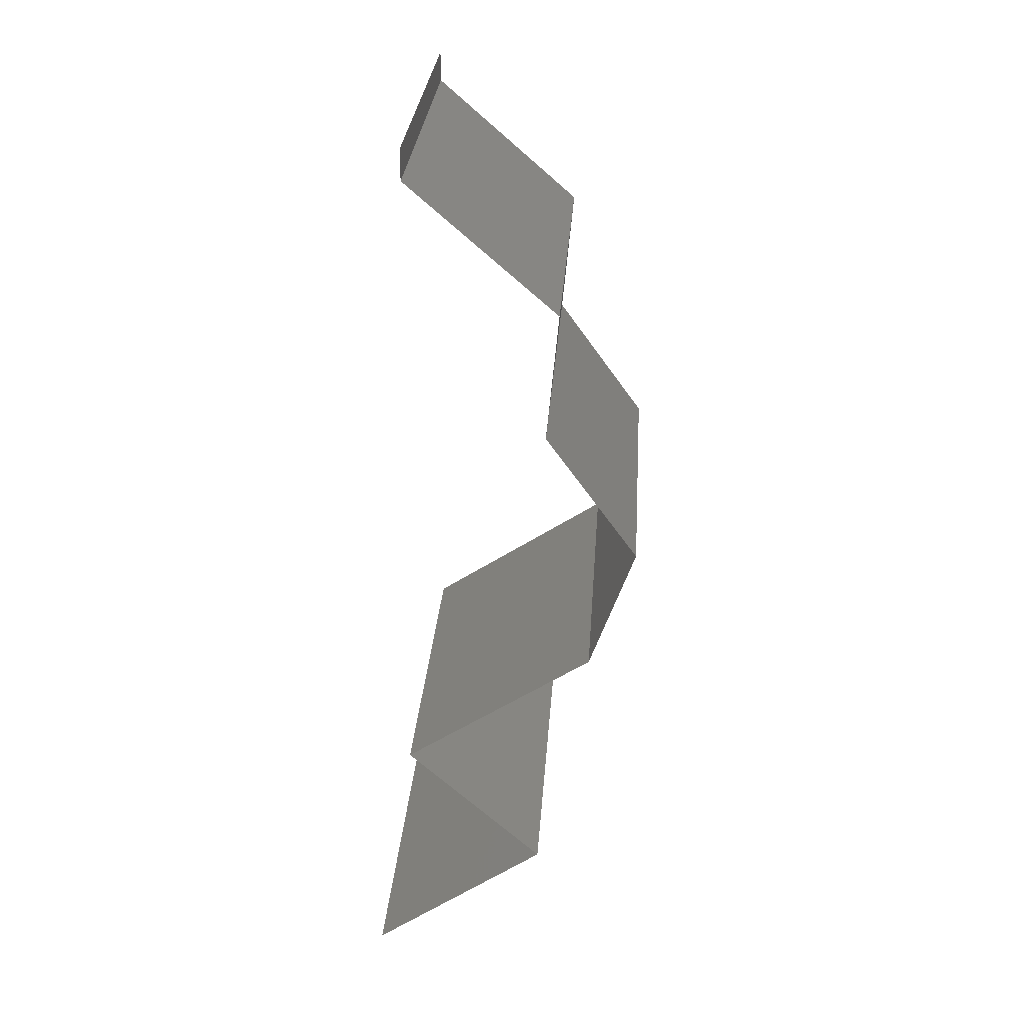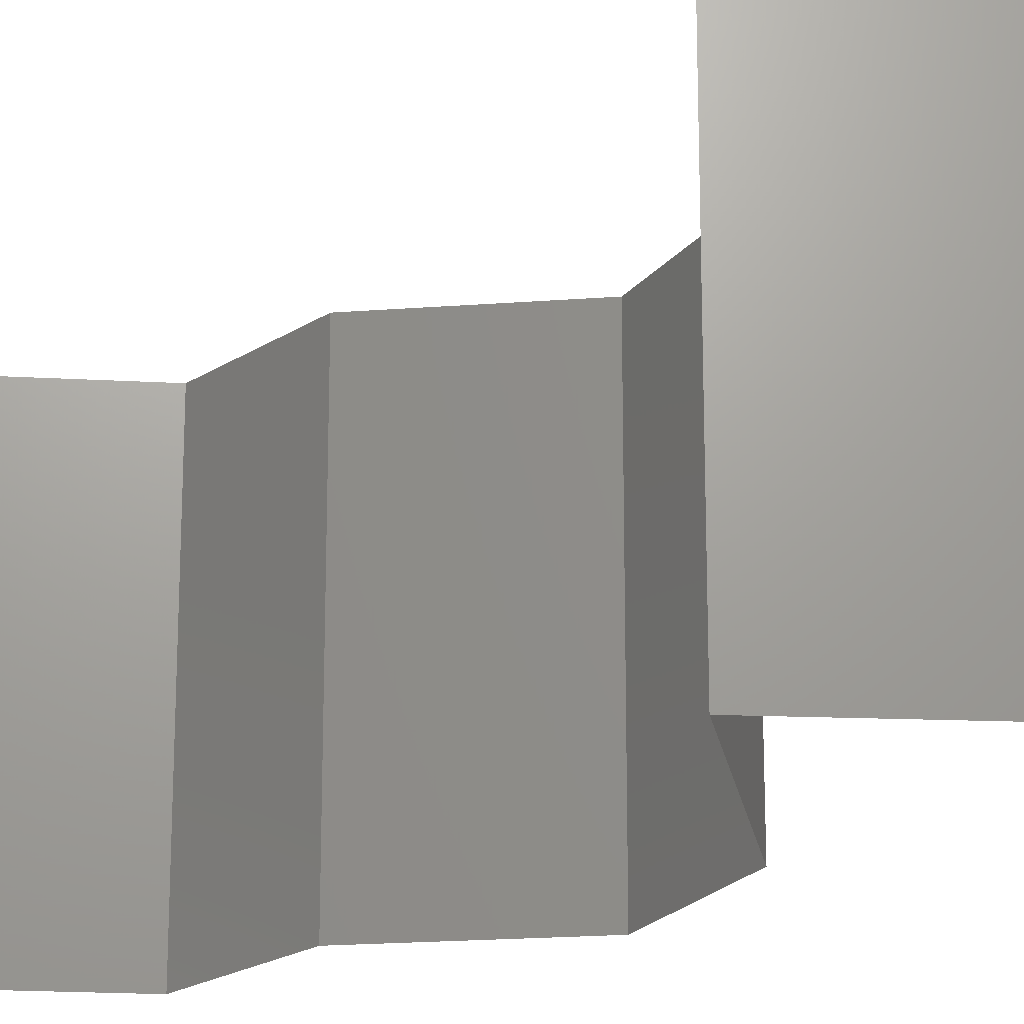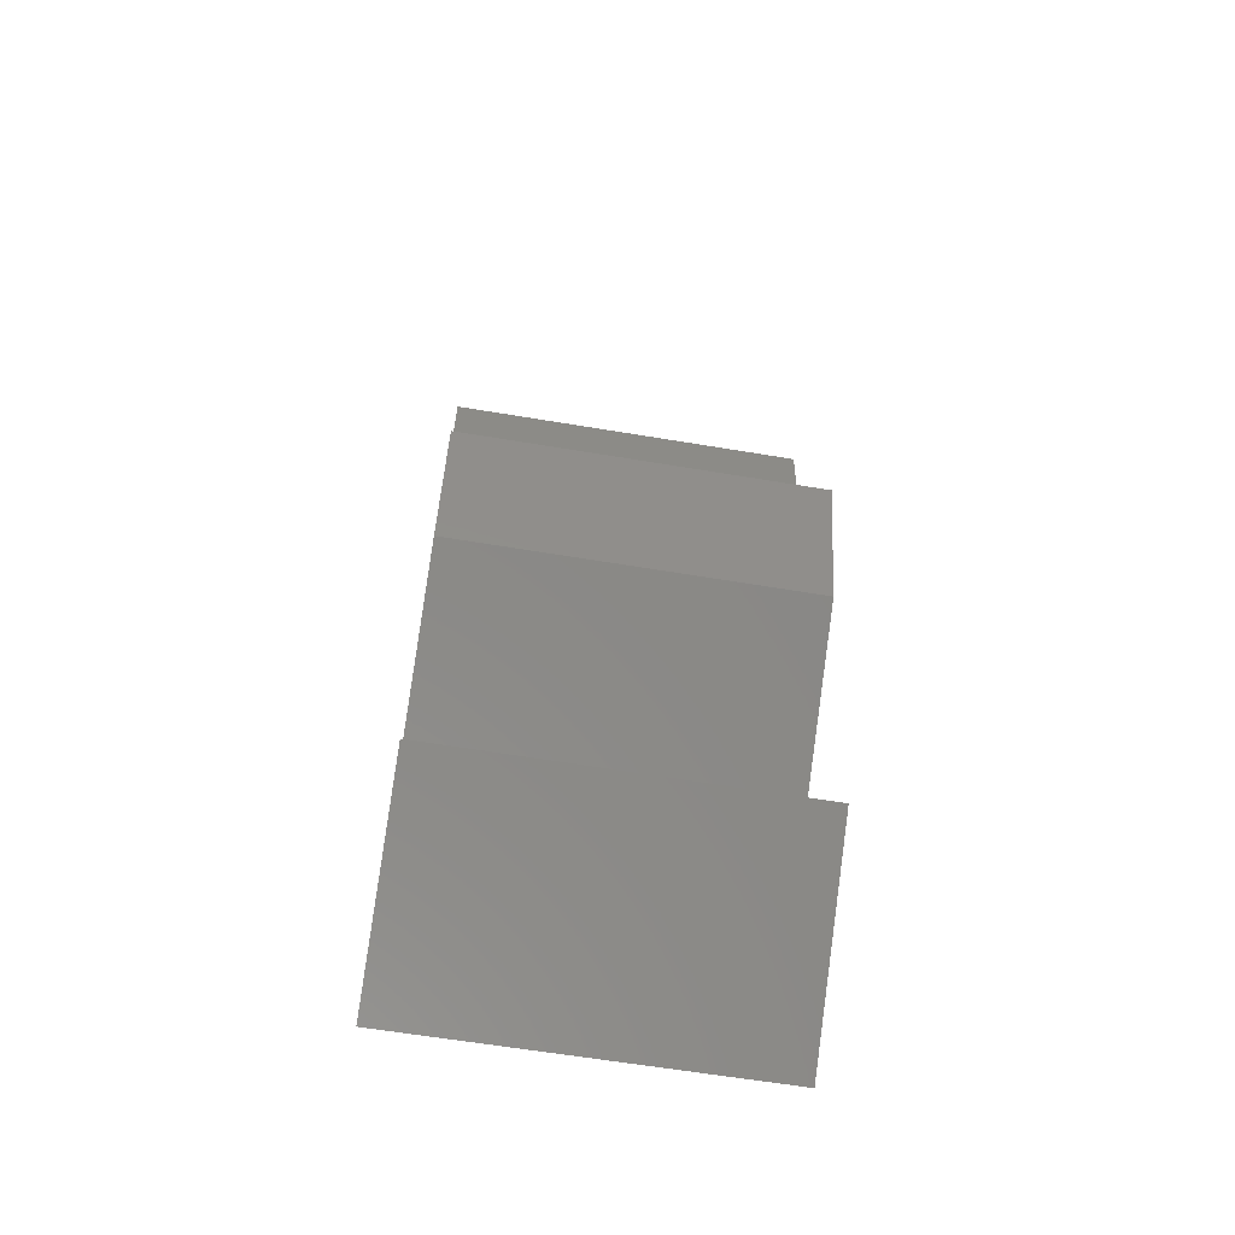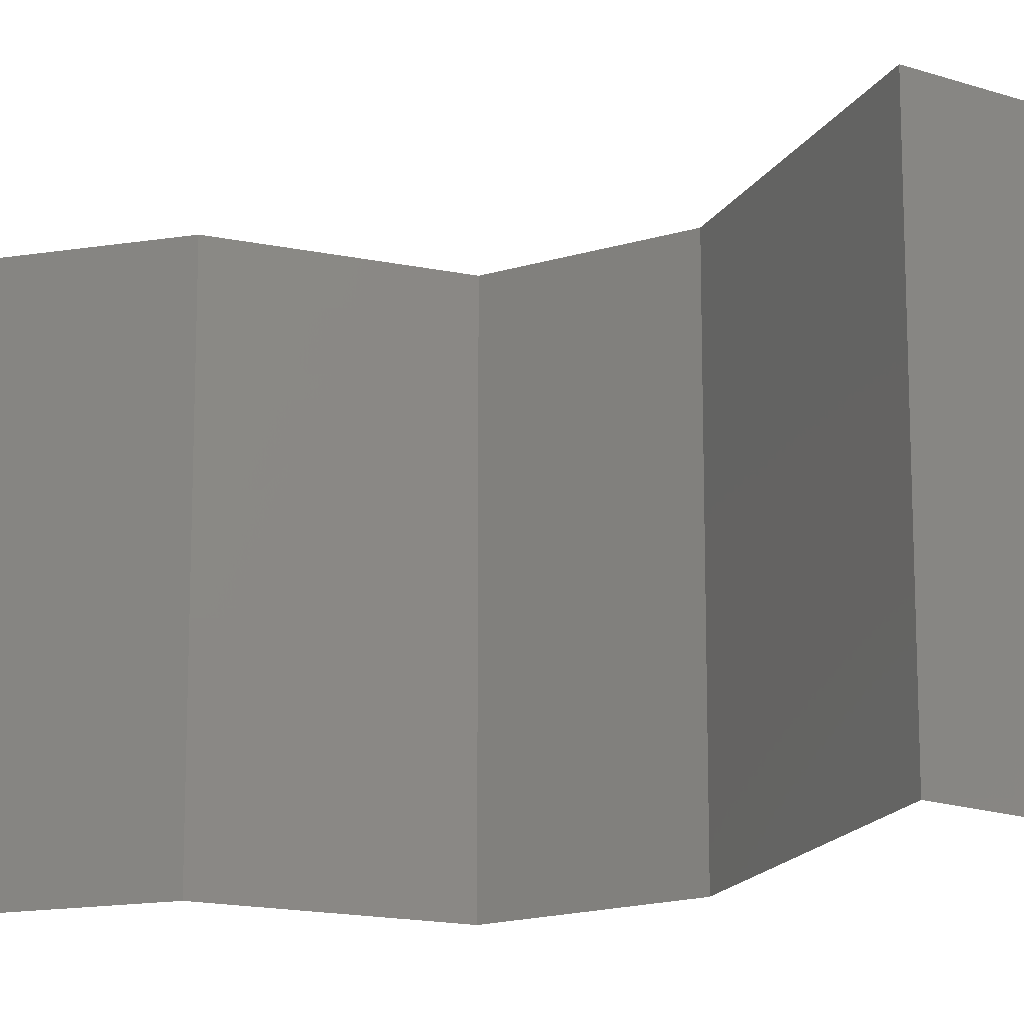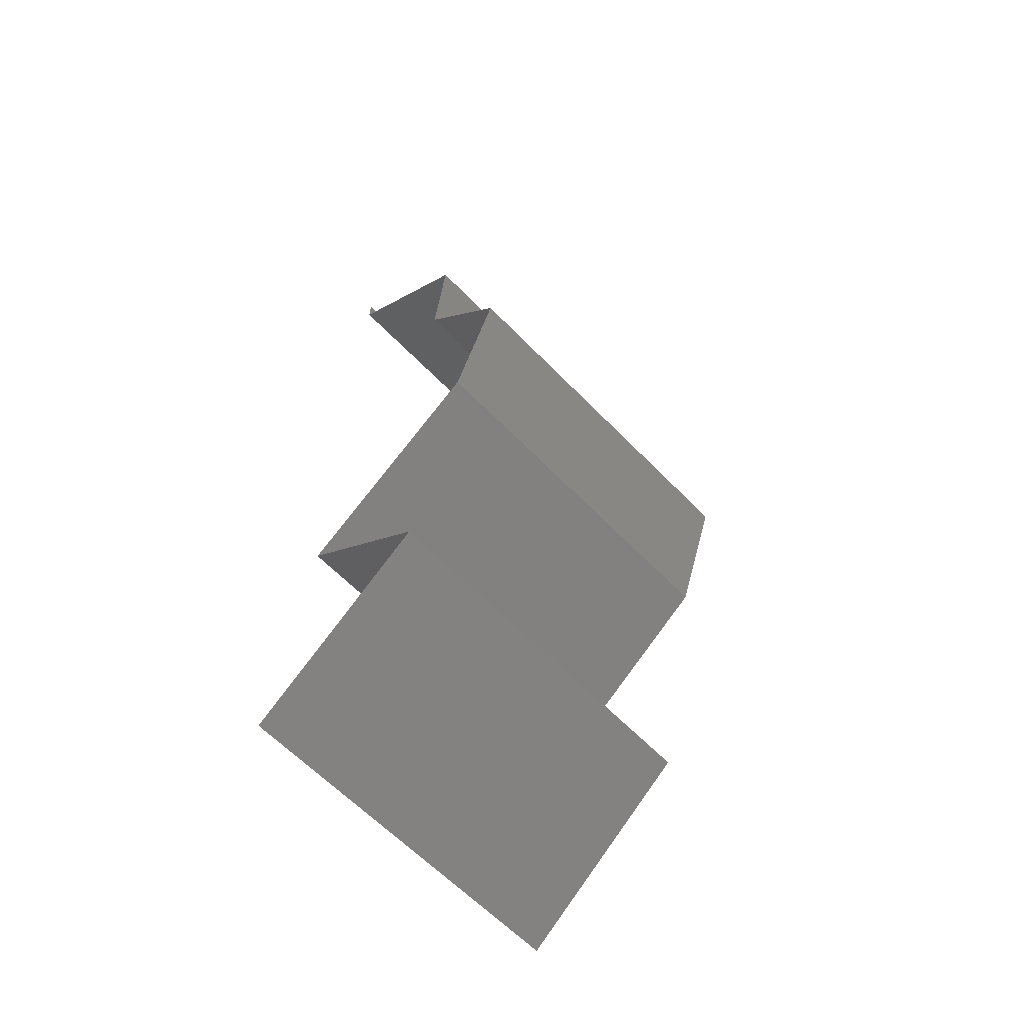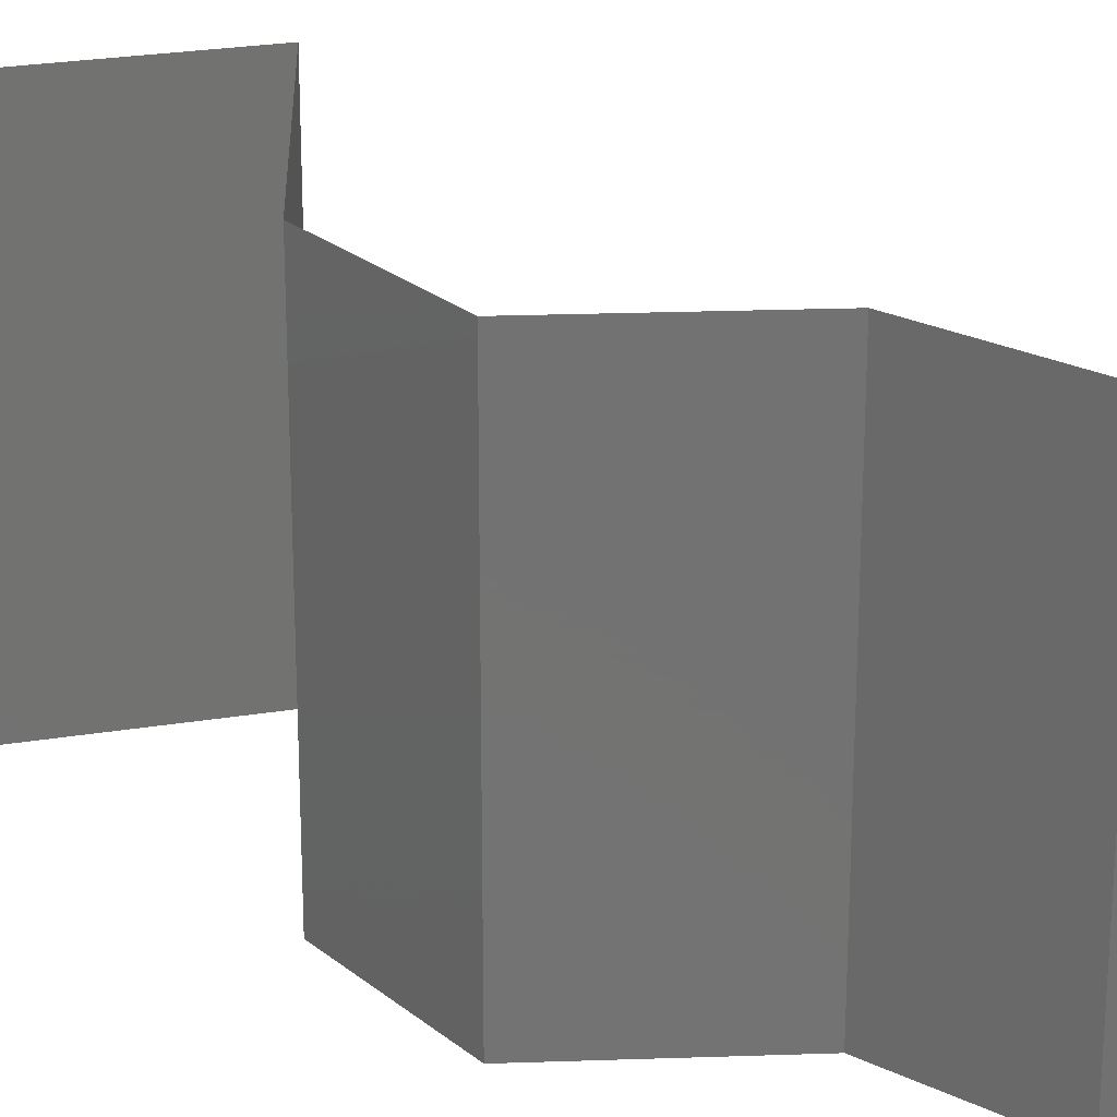
<metadata>
{"format":"stl","ext":"stl","renderer":"f3d","projection":"perspective","resolution":1024,"background":"white","views":[{"elev":28.3,"azim":4.0,"up":"+Y"},{"elev":-21.4,"azim":-46.7,"up":"+Z"},{"elev":-62.6,"azim":80.4,"up":"+Y"},{"elev":-16.9,"azim":-77.4,"up":"+Z"},{"elev":-62.5,"azim":43.9,"up":"+Y"},{"elev":25.6,"azim":122.5,"up":"+Z"}]}
</metadata>
<code>
# stl→obj: 41 verts, 56 faces
v 0.04 0.05828 0
v 0.04 0.06 0
v 0.04 0.06 0.01
v 0.04 0.05828 0.01
v 0.04 0.06 0.02
v 0.04 0.05828 0.02
v 0.04833 0.05099 0.02
v 0.04417 0.05464 0.01451
v 0.04417 0.05464 0.005521
v 0.04833 0.05099 0
v 0.04833 0.05099 0.01
v 0.04766 0.04371 0.01
v 0.04799 0.04735 0.005
v 0.04766 0.04371 0.02
v 0.04799 0.04735 0.015
v 0.04766 0.04371 0
v 0.05027 0.04007 0.015
v 0.05289 0.03642 0
v 0.05027 0.04007 0.005
v 0.05289 0.03642 0.01
v 0.05289 0.03642 0.02
v 0.05033 0.02914 0
v 0.05161 0.03278 0.005
v 0.05033 0.02914 0.01
v 0.05161 0.03278 0.015
v 0.05033 0.02914 0.02
v 0.03951 0.02185 0.01
v 0.04492 0.0255 0.02
v 0.04492 0.0255 0
v 0.03951 0.02185 0
v 0.03951 0.02185 0.02
v 0.04739 0.01457 0.02
v 0.04345 0.01821 0.01448
v 0.04345 0.01821 0.005494
v 0.04739 0.01457 0
v 0.04739 0.01457 0.01
v 0.04233 0.01093 0
v 0.03728 0.007285 0.01
v 0.04233 0.01093 0.02
v 0.03728 0.007285 0
v 0.03728 0.007285 0.02
f 1 2 3
f 4 5 6
f 3 5 4
f 1 3 4
f 7 8 6
f 1 9 10
f 6 8 4
f 10 9 11
f 4 8 9
f 9 8 11
f 4 9 1
f 11 8 7
f 12 13 11
f 14 15 7
f 11 15 12
f 10 13 16
f 11 13 10
f 7 15 11
f 16 13 12
f 12 15 14
f 14 17 12
f 18 19 20
f 12 19 16
f 20 17 21
f 20 19 12
f 12 17 20
f 16 19 18
f 21 17 14
f 22 23 24
f 21 25 20
f 20 23 18
f 24 25 26
f 24 23 20
f 20 25 24
f 18 23 22
f 26 25 21
f 27 24 28
f 29 24 27
f 29 22 24
f 24 26 28
f 27 30 29
f 28 31 27
f 32 33 31
f 30 34 35
f 31 33 27
f 35 34 36
f 33 34 27
f 36 34 33
f 27 34 30
f 36 33 32
f 37 36 38
f 38 36 39
f 37 35 36
f 36 32 39
f 38 40 37
f 39 41 38

</code>
